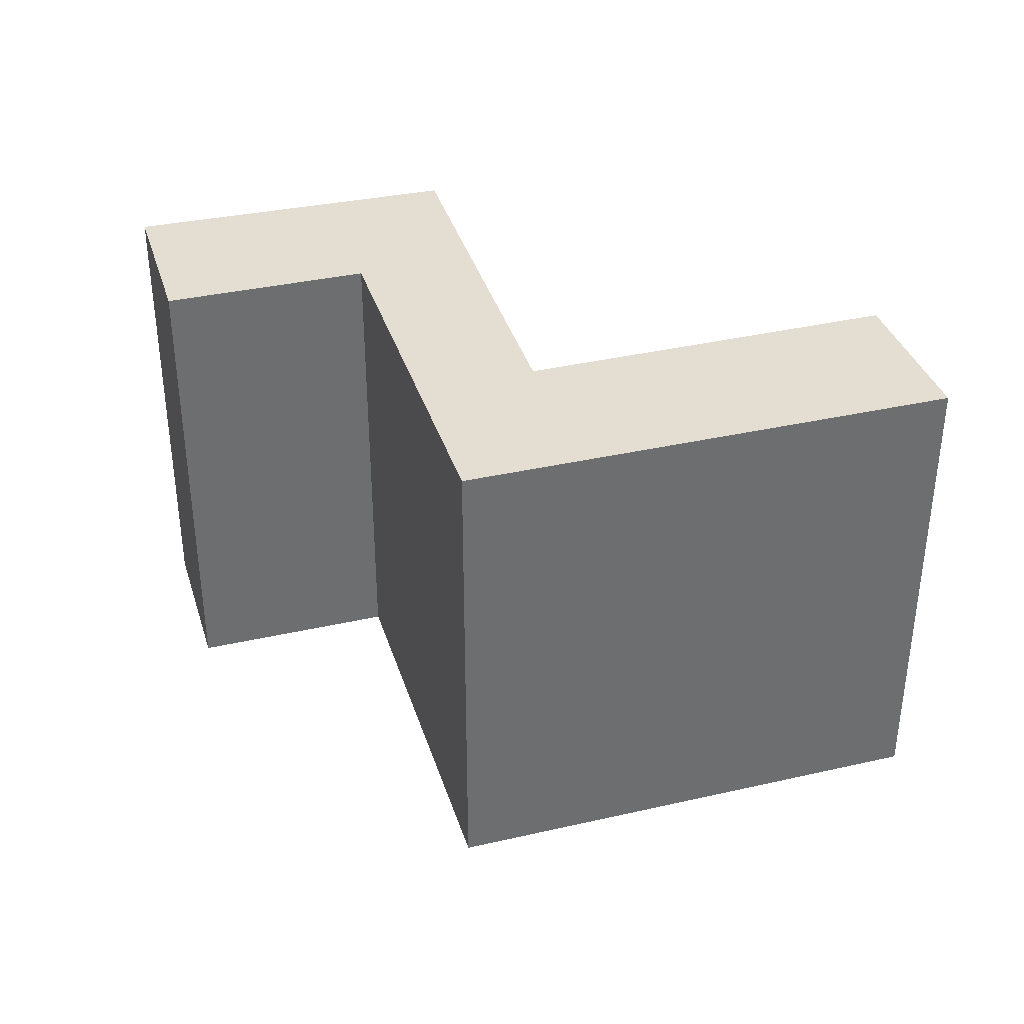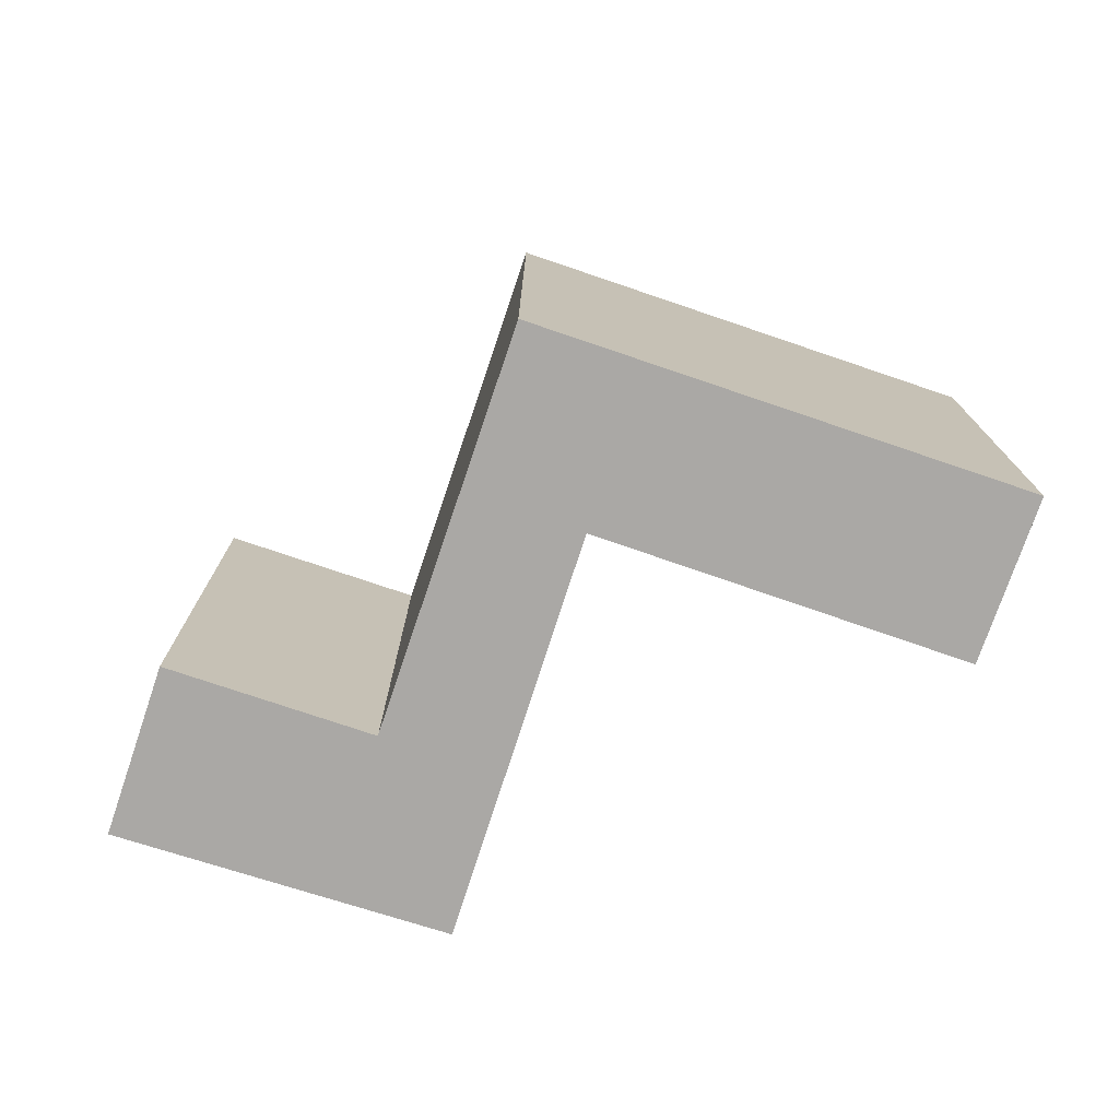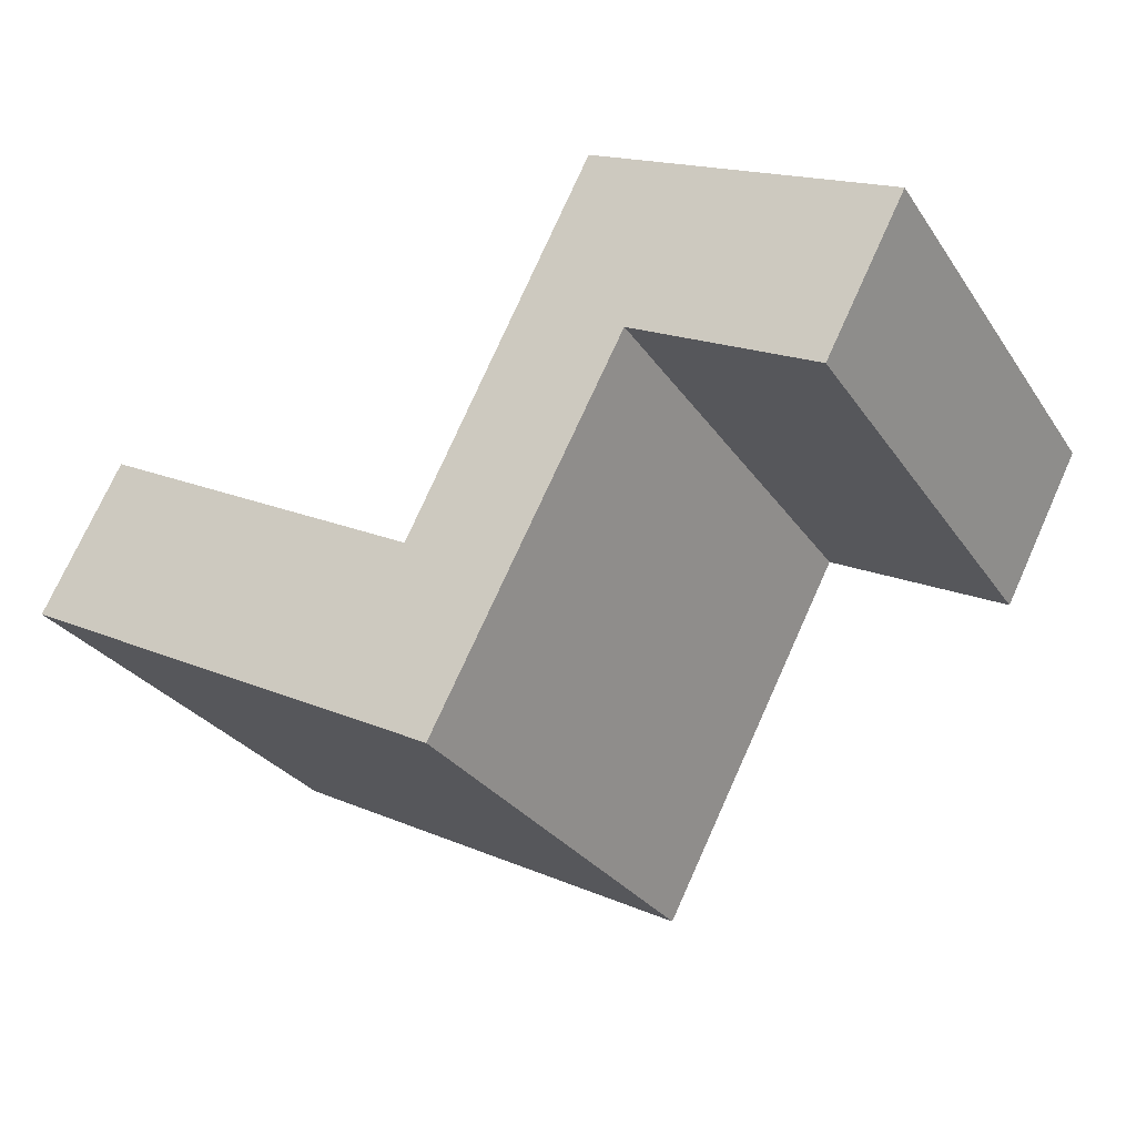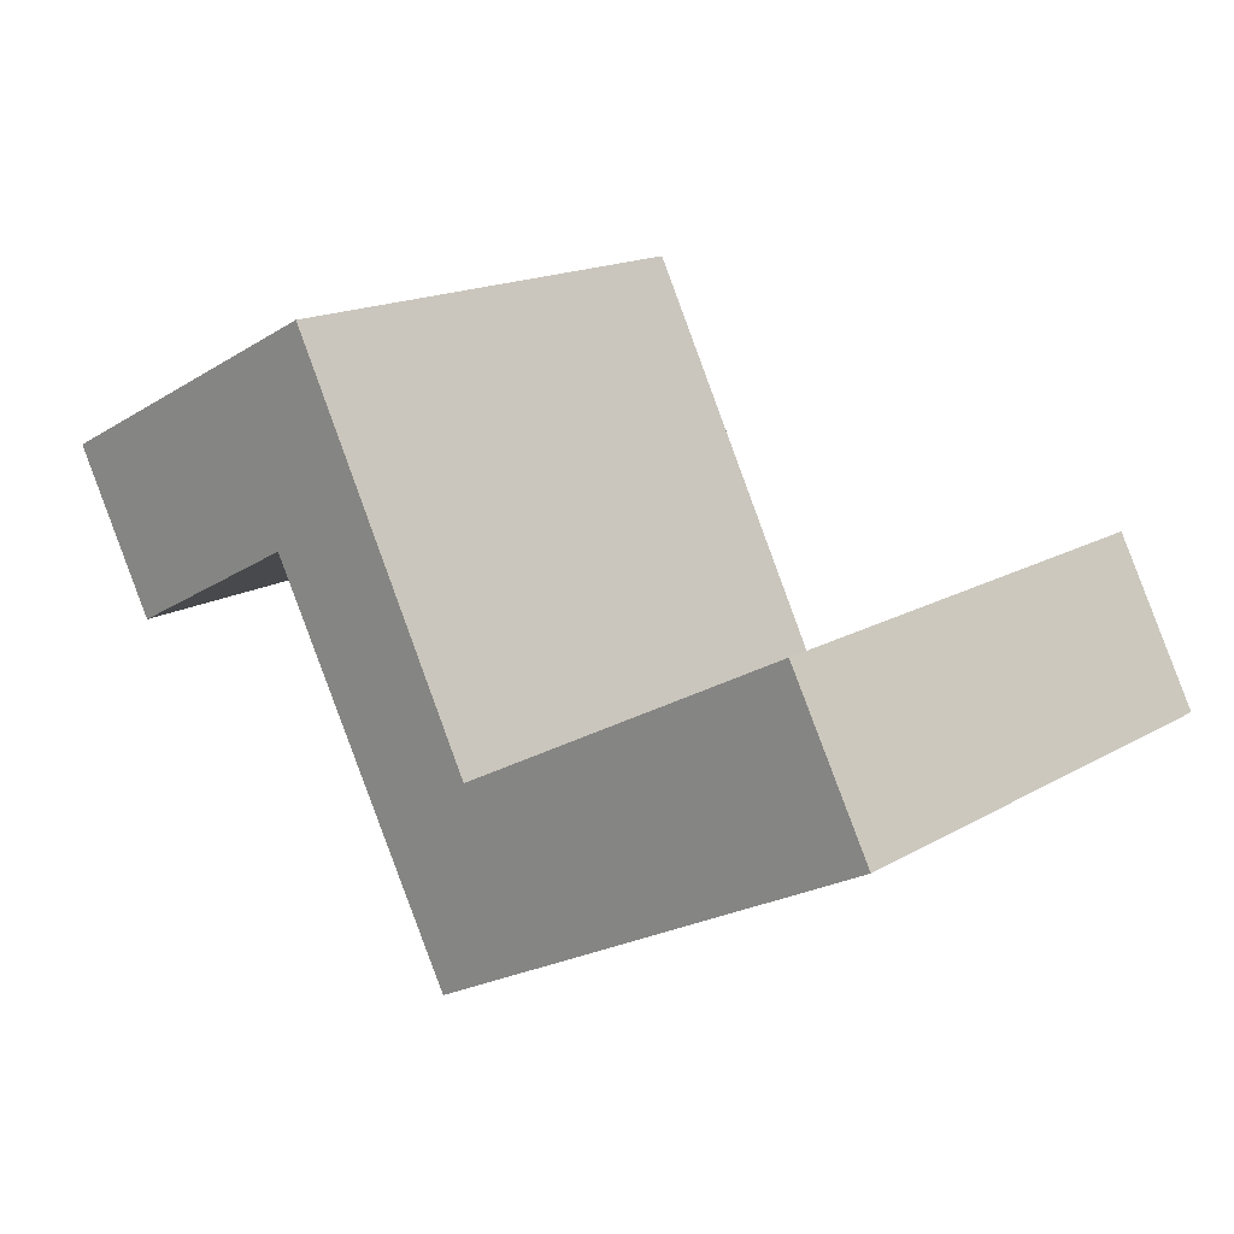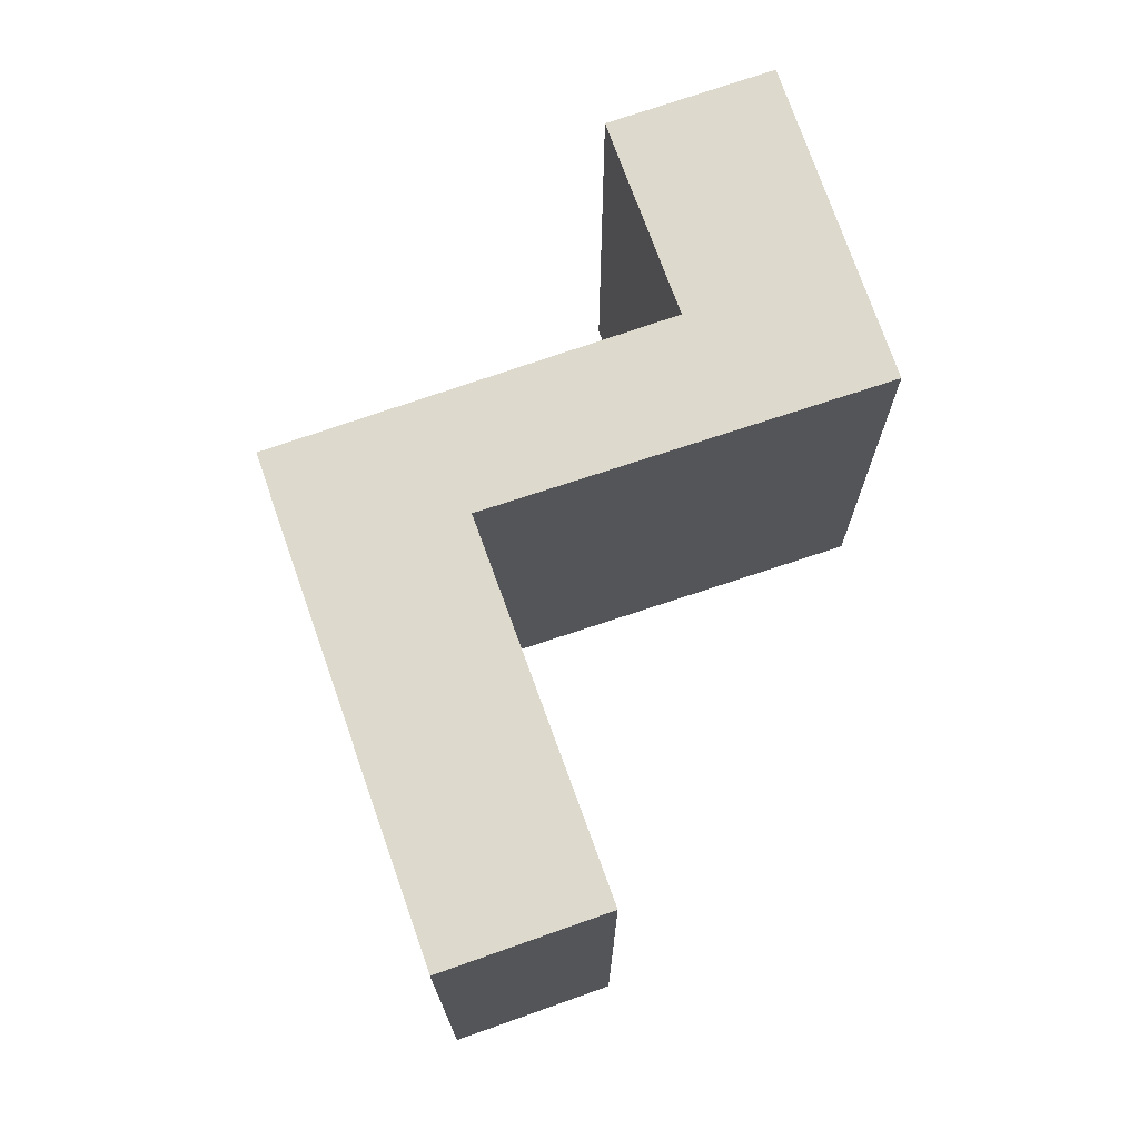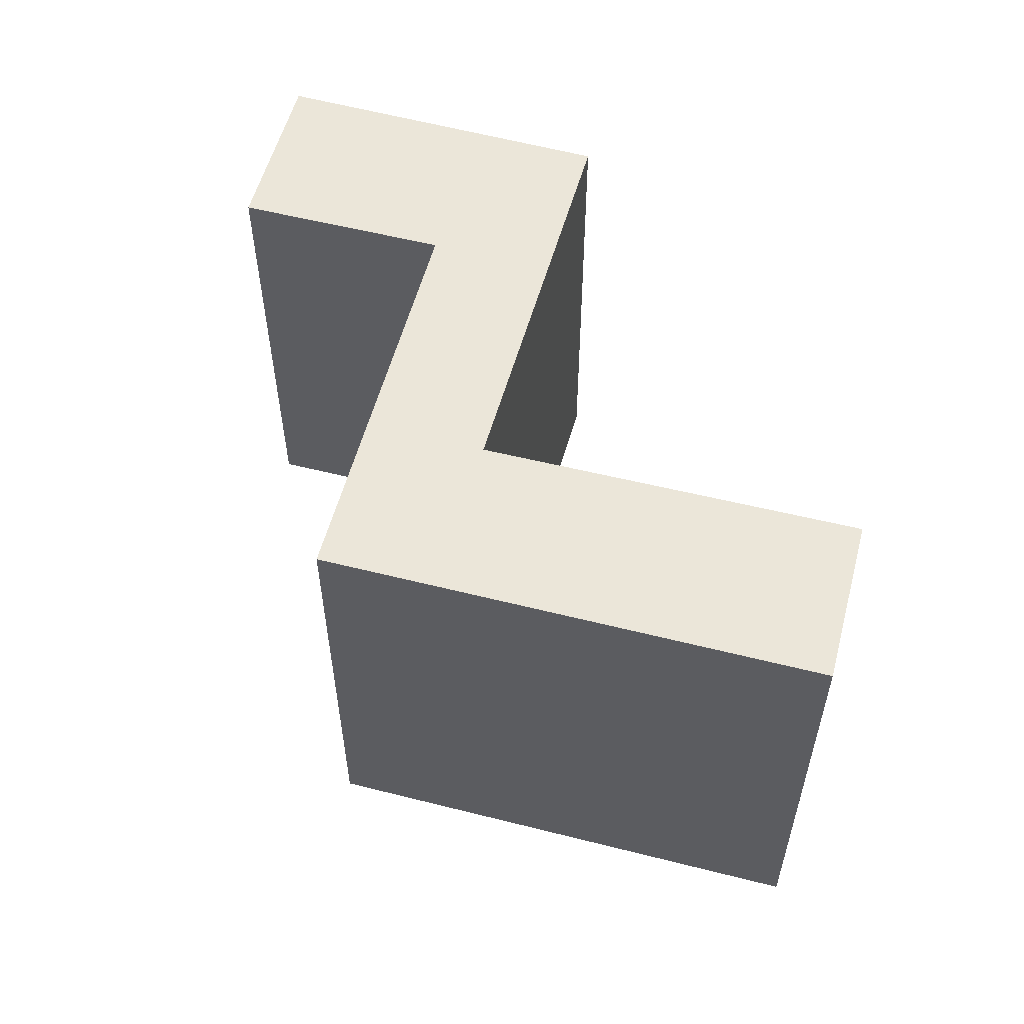
<metadata>
{"format":"obj","ext":"obj","renderer":"f3d","projection":"perspective","resolution":1024,"background":"white","views":[{"elev":36.0,"azim":-168.9,"up":"+Y"},{"elev":-75.2,"azim":-171.0,"up":"+Y"},{"elev":-29.2,"azim":27.8,"up":"+Z"},{"elev":16.6,"azim":-139.3,"up":"+Z"},{"elev":71.9,"azim":-81.7,"up":"+Y"},{"elev":56.1,"azim":-137.4,"up":"+Y"}]}
</metadata>
<code>
v  0 4.098 2.509e-16
v  3.518 4.098 -0.258
v  3.77 4.098 -1.984
v  0.667 4.098 1.268
v  5.402 4.098 1.118
v  5.109 4.098 2.886
v  7.683 4.098 1.598
v  6.99 4.098 0.283
v  5.109 -1.767e-16 2.886
v  7.683 -9.785e-17 1.598
v  0.667 -7.764e-17 1.268
v  3.518 1.58e-17 -0.258
v  6.99 -1.733e-17 0.283
v  5.402 -6.846e-17 1.118
v  3.77 1.215e-16 -1.984
v  0 0 0
g defaultobject
f 1 2 3
f 2 1 4
f 2 5 3
f 5 2 6
f 5 6 7
f 7 8 5
f 9 7 6
f 7 9 10
f 11 2 4
f 2 11 12
f 10 8 7
f 8 10 13
f 14 3 5
f 3 14 15
f 13 5 8
f 5 13 14
f 15 1 3
f 1 15 16
f 16 4 1
f 4 16 11
f 12 6 2
f 6 12 9
f 9 13 10
f 13 9 14
f 14 9 12
f 14 12 15
f 15 12 11
f 15 11 16

</code>
